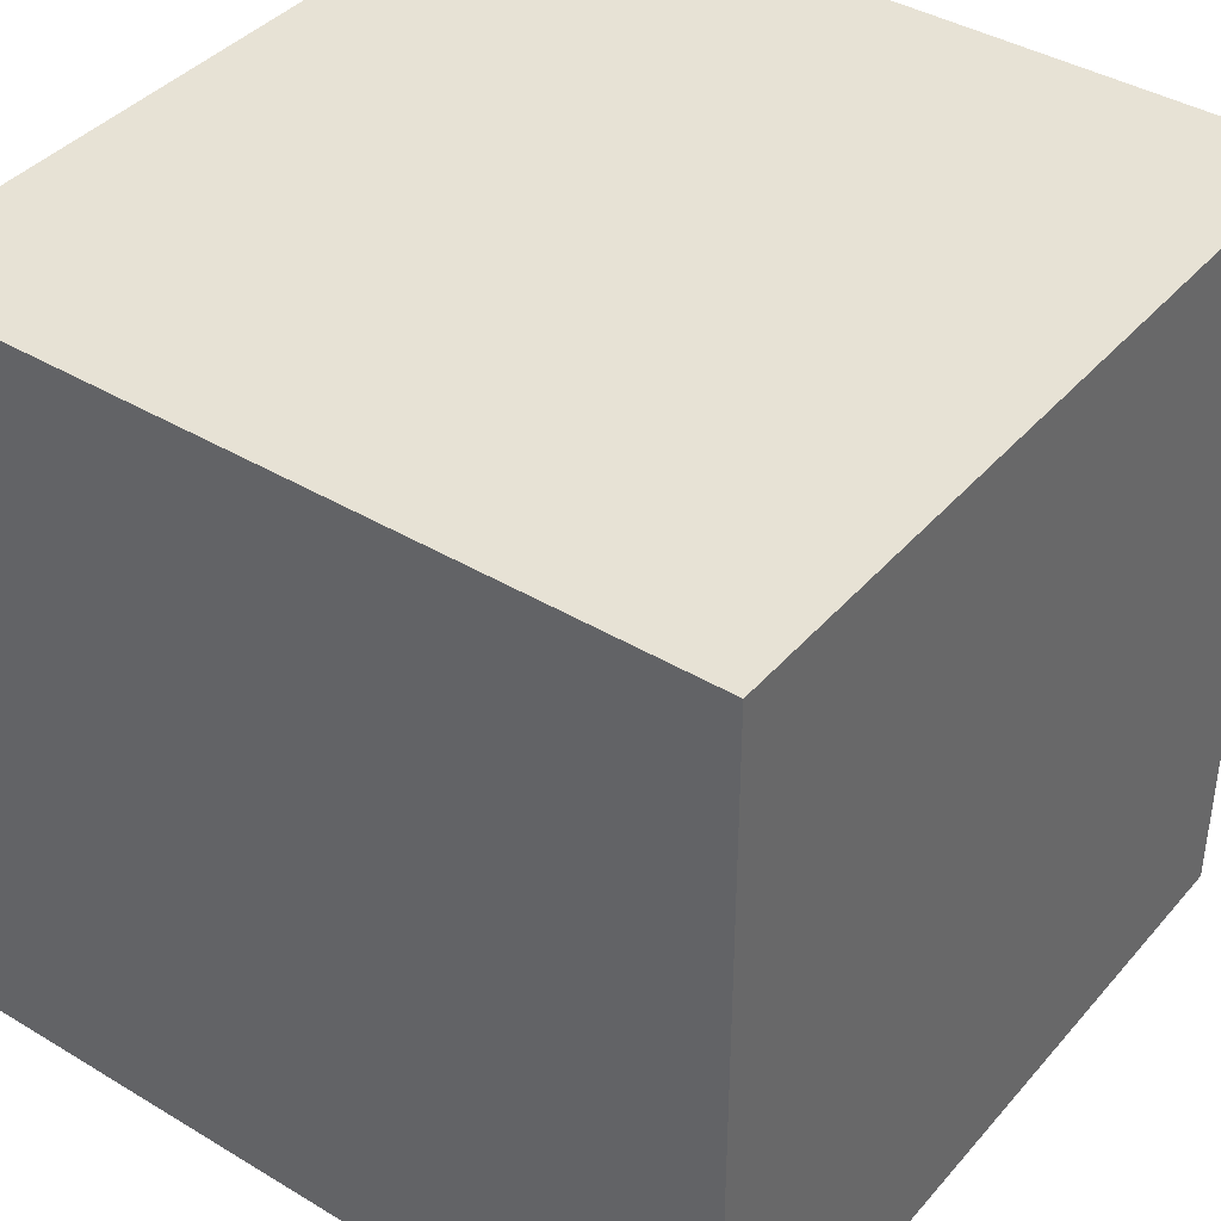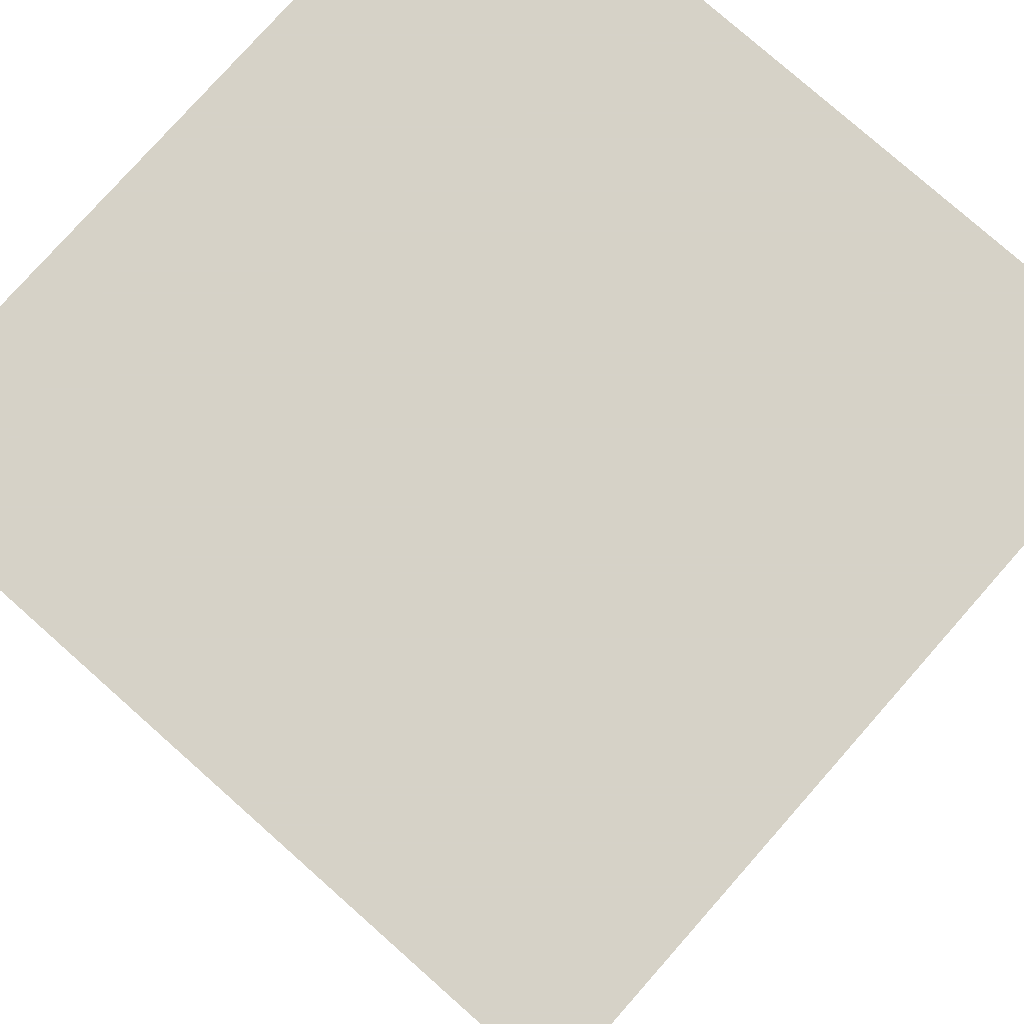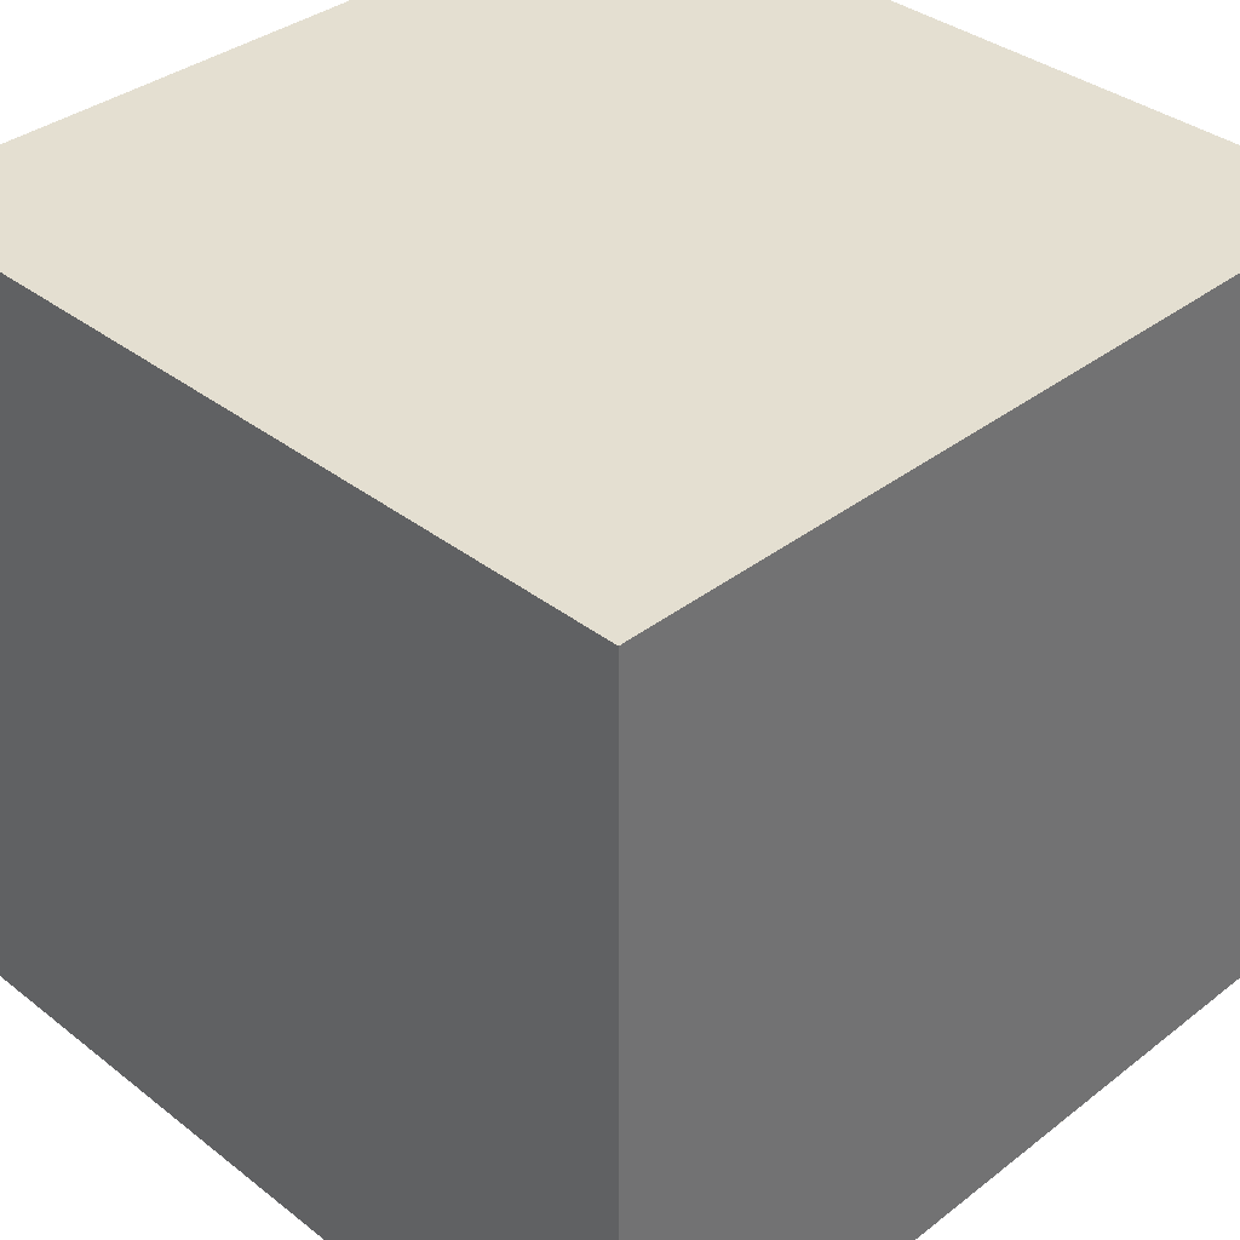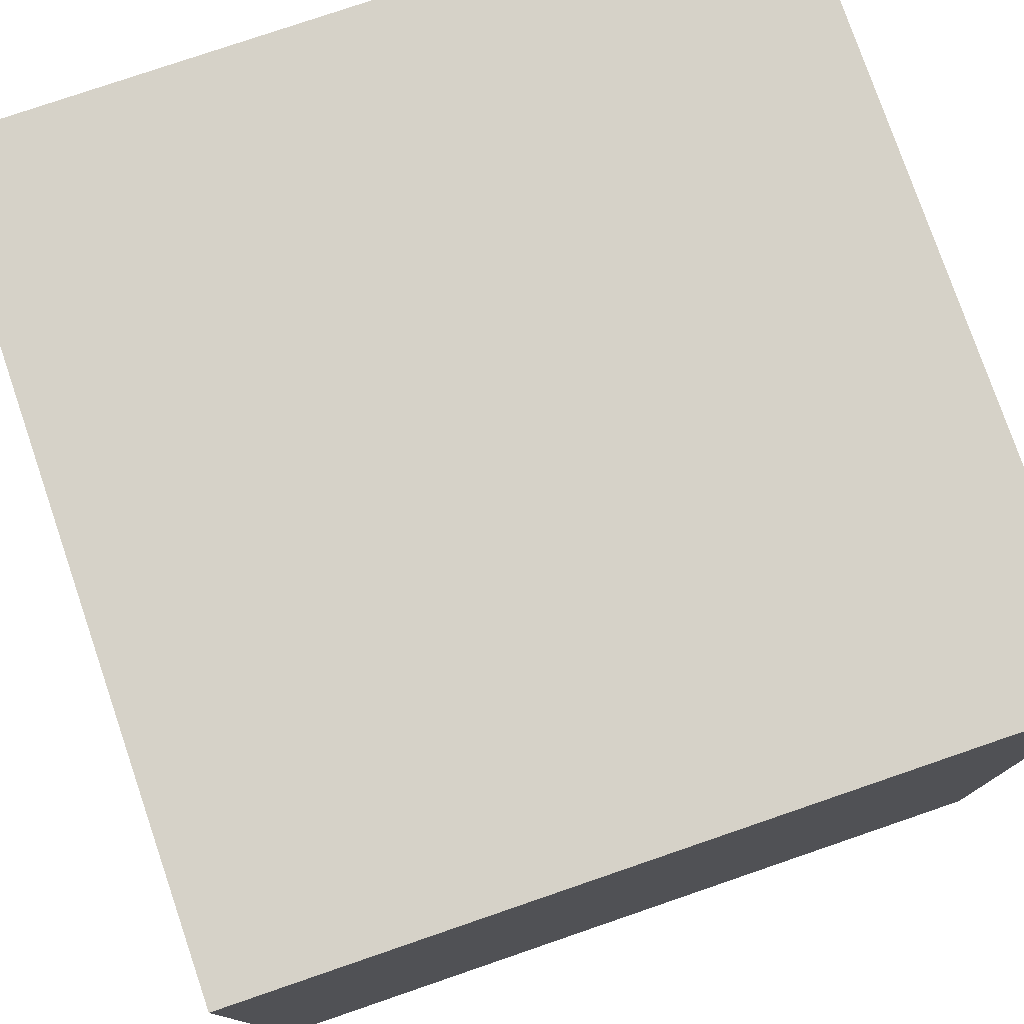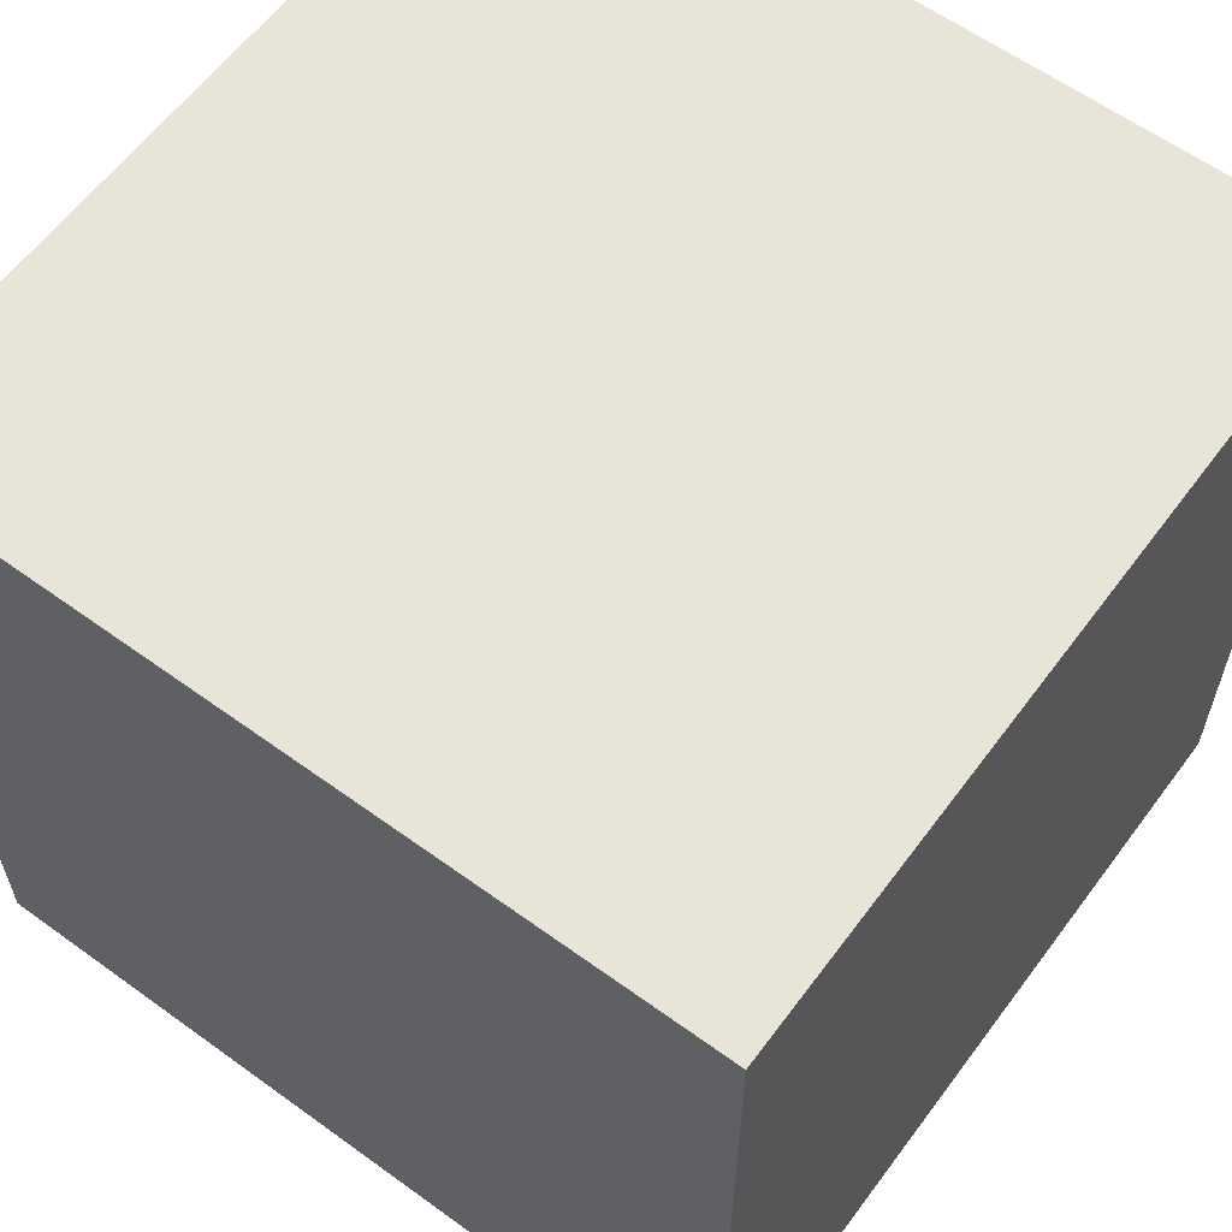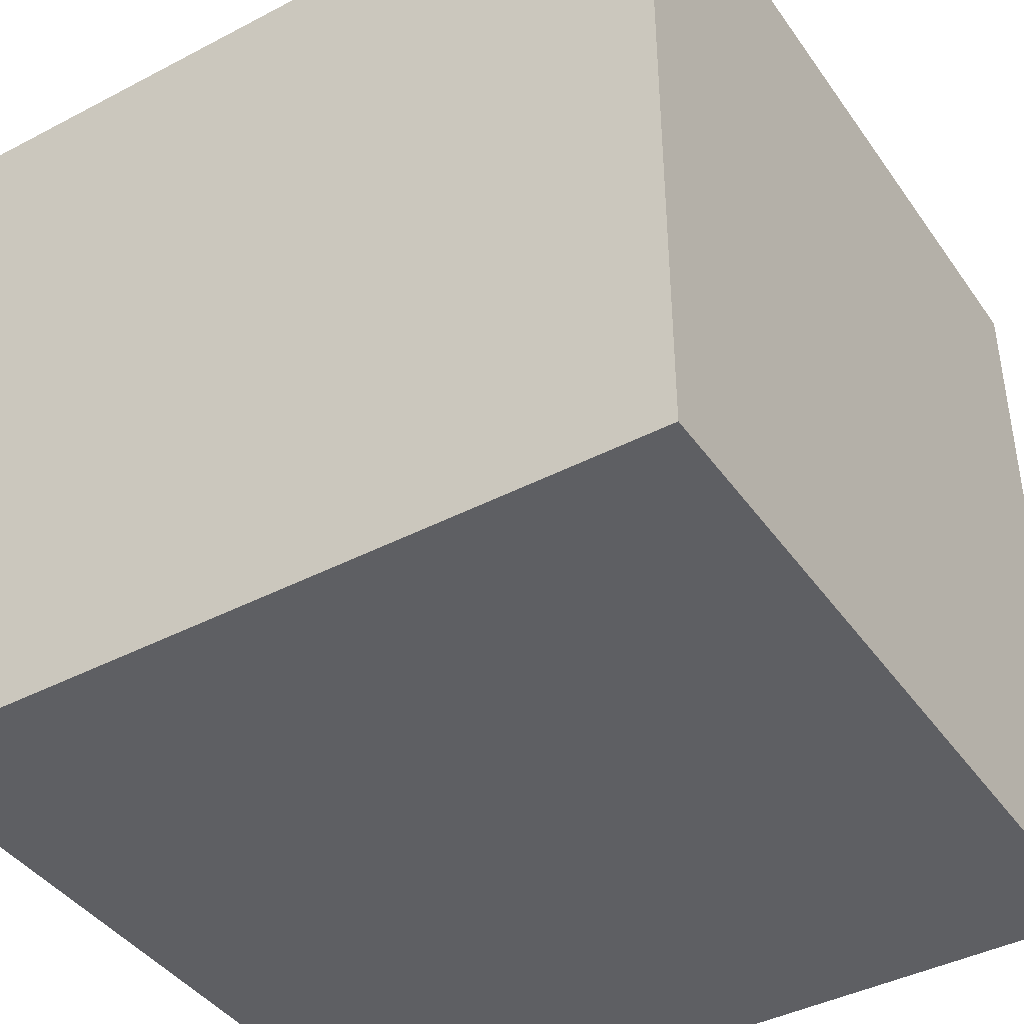
<metadata>
{"format":"obj","ext":"obj","renderer":"f3d","projection":"perspective","resolution":1024,"background":"white","views":[{"elev":40.2,"azim":36.5,"up":"+Y"},{"elev":78.5,"azim":41.5,"up":"+Z"},{"elev":36.6,"azim":-134.9,"up":"+Z"},{"elev":77.7,"azim":-108.9,"up":"+Y"},{"elev":60.7,"azim":126.5,"up":"+Z"},{"elev":-41.7,"azim":-147.8,"up":"+Y"}]}
</metadata>
<code>
v -4 -4 4
v -4 -4 -4
v 4 -4 -4
v 4 -4 4
v -4 4 4
v 4 4 4
v 4 4 -4
v -4 4 -4
f 1 2 3 4
f 5 6 7 8
f 4 3 7 6
f 2 1 5 8
f 1 4 6 5
f 3 2 8 7

</code>
